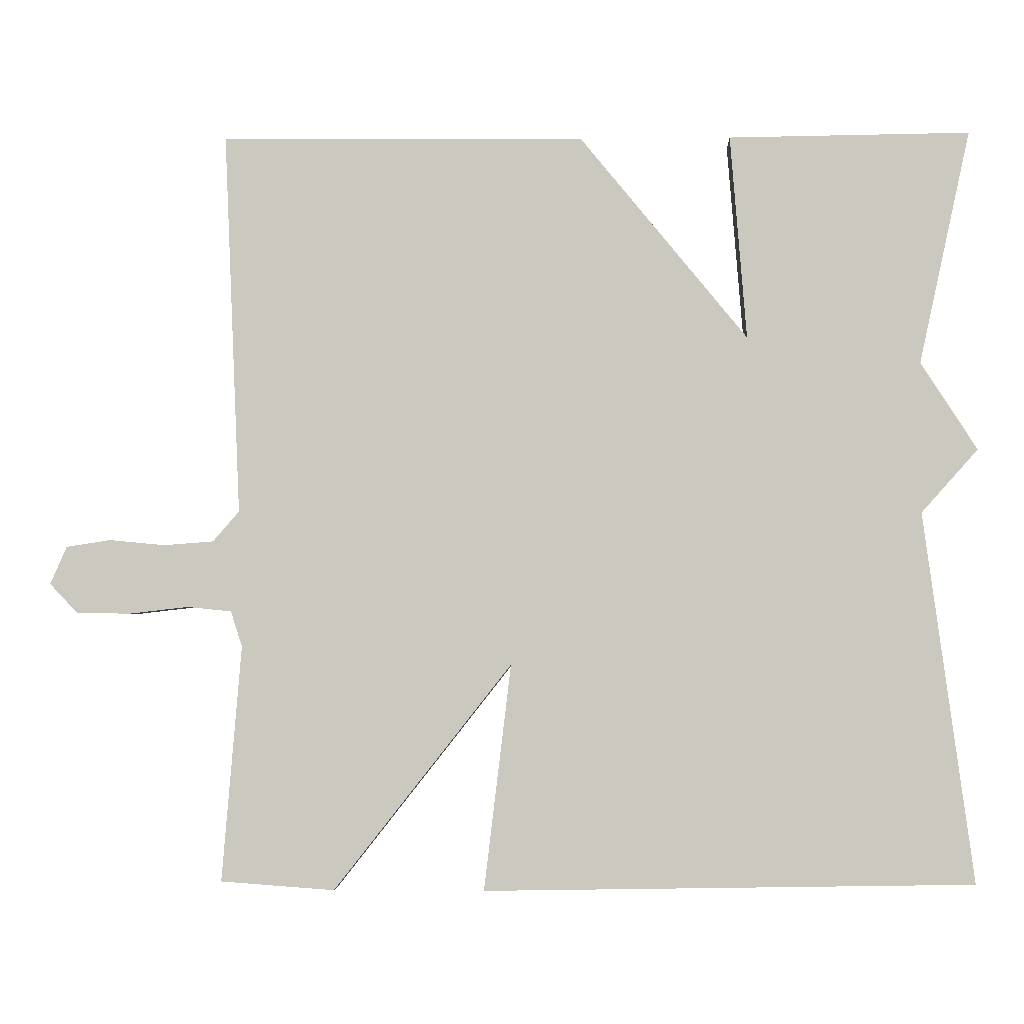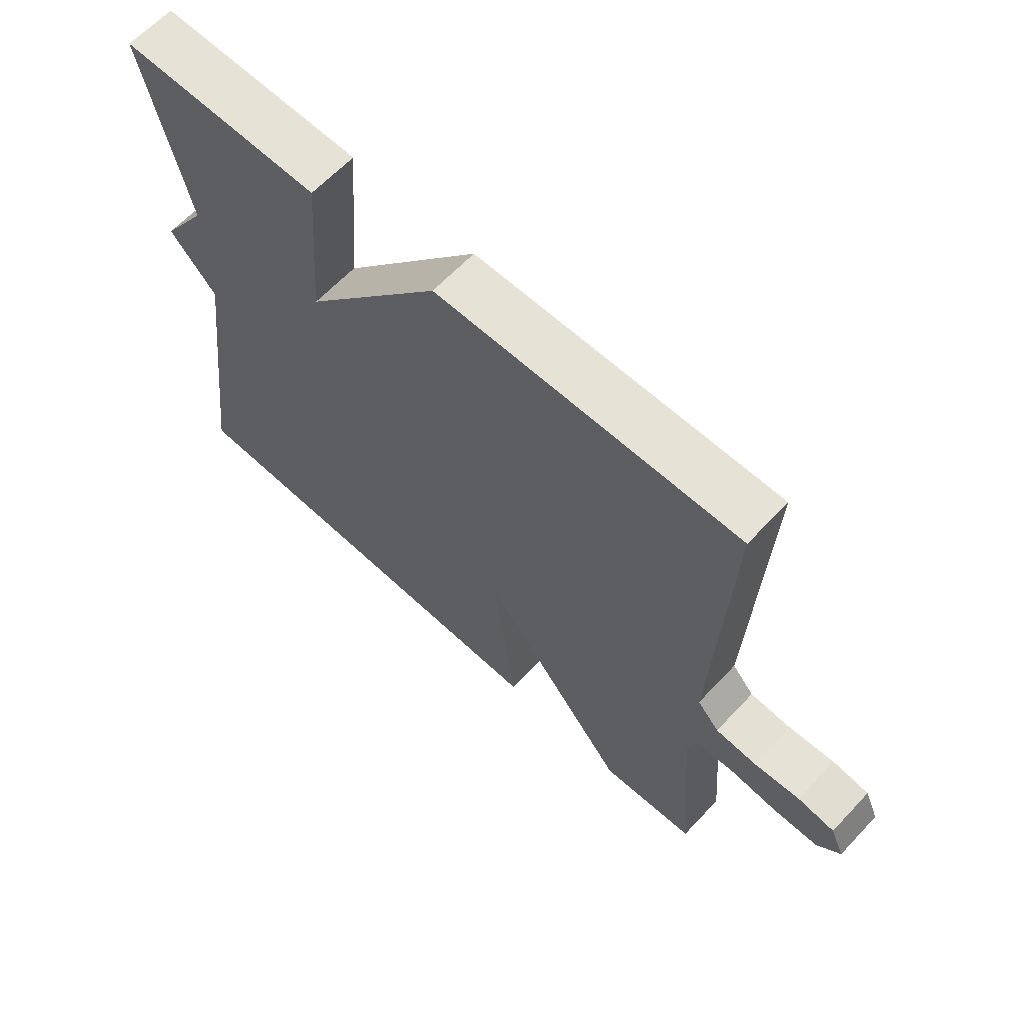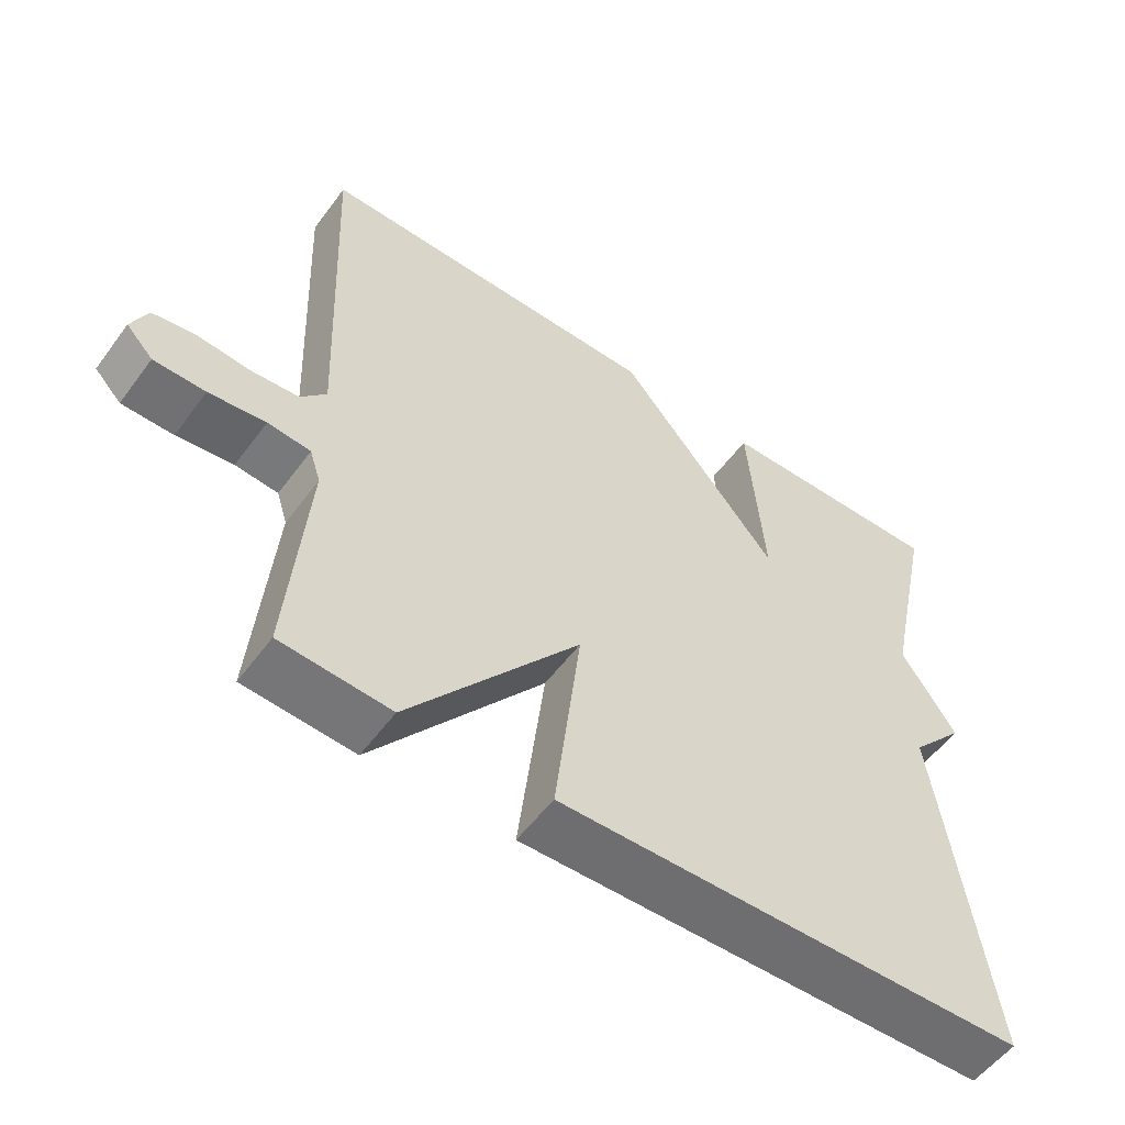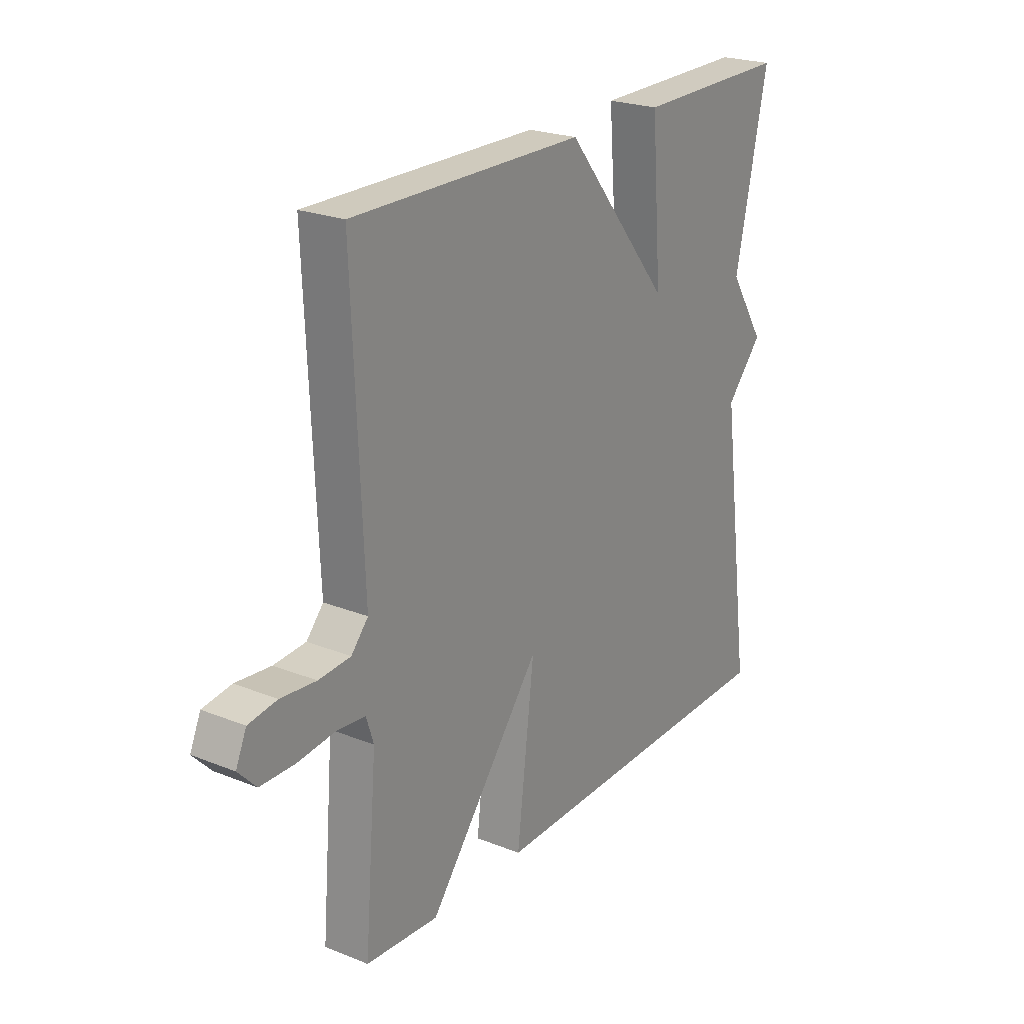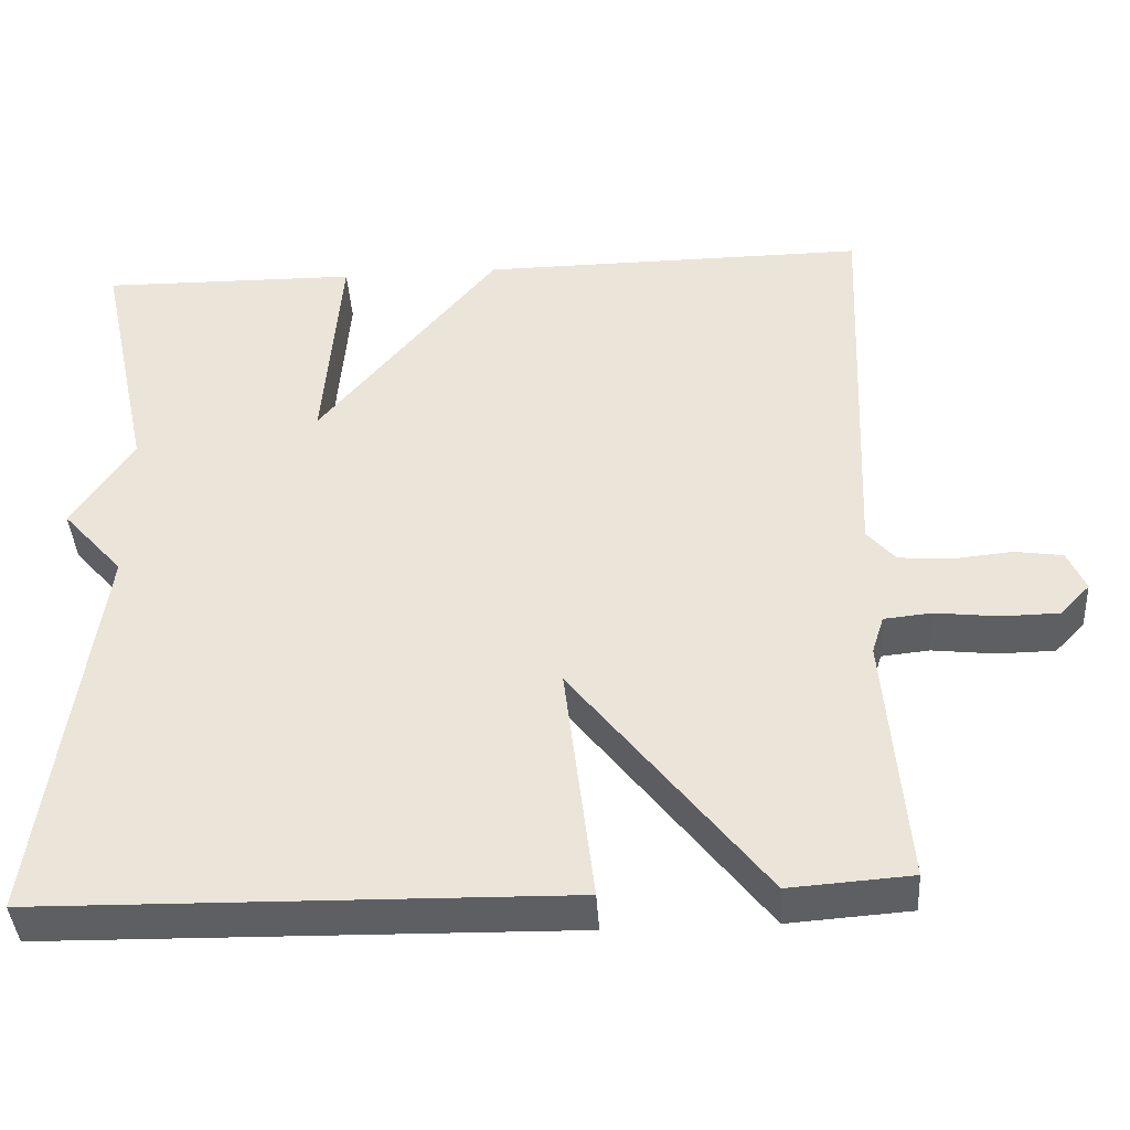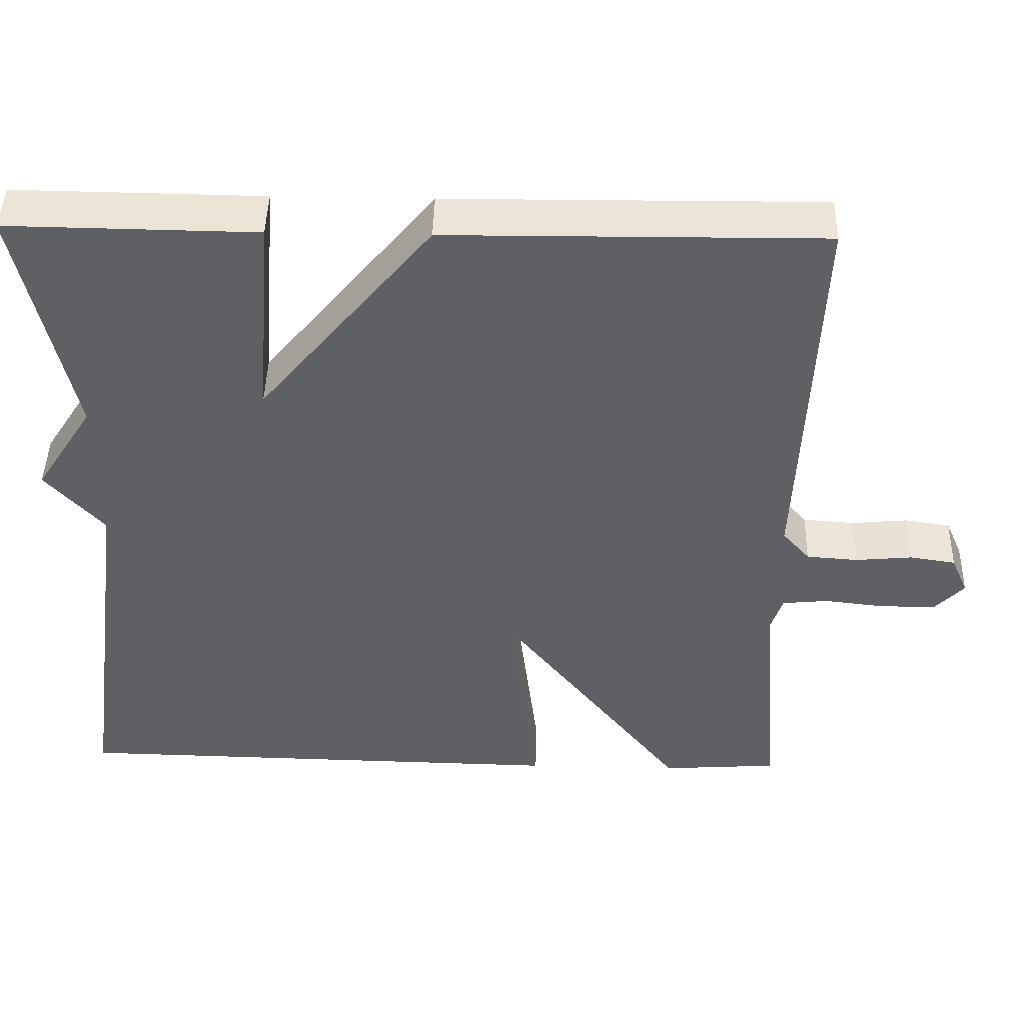
<metadata>
{"format":"obj","ext":"obj","renderer":"f3d","projection":"perspective","resolution":1024,"background":"white","views":[{"elev":-2.7,"azim":-177.8,"up":"+Z"},{"elev":63.6,"azim":43.1,"up":"+Z"},{"elev":-54.9,"azim":144.2,"up":"+Z"},{"elev":23.2,"azim":124.1,"up":"+Z"},{"elev":-40.9,"azim":3.6,"up":"+Z"},{"elev":45.4,"azim":1.4,"up":"+Z"}]}
</metadata>
<code>
v -0.5 0.07 0.5
v -0.181 0.07 0.496
v -0.203 0.07 0.226
v 0.019 0.07 0.496
v 0.5 0.07 0.5
v 0.479 0.07 -0.006
v 0.514 0.07 -0.046
v 0.58 0.07 -0.051
v 0.653 0.07 -0.044
v 0.712 0.07 -0.053
v 0.734 0.07 -0.103
v 0.697 0.07 -0.142
v 0.626 0.07 -0.143
v 0.548 0.07 -0.134
v 0.489 0.07 -0.14
v 0.474 0.07 -0.187
v 0.5 0.07 -0.5
v 0.349 0.07 -0.511
v 0.113 0.07 -0.211
v 0.149 0.07 -0.511
v -0.5 0.07 -0.5
v -0.433 0.07 -0.009
v -0.508 0.07 0.075
v -0.433 0.07 0.191
v -0.5 0 0.5
v -0.181 0 0.496
v -0.203 0 0.226
v 0.019 0 0.496
v 0.5 0 0.5
v 0.479 0 -0.006
v 0.514 0 -0.046
v 0.58 0 -0.051
v 0.653 0 -0.044
v 0.712 0 -0.053
v 0.734 0 -0.103
v 0.697 0 -0.142
v 0.626 0 -0.143
v 0.548 0 -0.134
v 0.489 0 -0.14
v 0.474 0 -0.187
v 0.5 0 -0.5
v 0.349 0 -0.511
v 0.113 0 -0.211
v 0.149 0 -0.511
v -0.5 0 -0.5
v -0.433 0 -0.009
v -0.508 0 0.075
v -0.433 0 0.191
f 22 23 24
f 19 20 21 22
f 19 22 24
f 16 17 18 19
f 15 16 19 24
f 14 15 24
f 12 13 14
f 11 12 14
f 10 11 14
f 9 10 14
f 8 9 14
f 7 8 14
f 6 7 14 24
f 3 4 5 6
f 3 6 24
f 1 2 3 24
f 48 47 46
f 46 45 44 43
f 48 46 43
f 43 42 41 40
f 48 43 40 39
f 48 39 38
f 38 37 36
f 38 36 35
f 38 35 34
f 38 34 33
f 38 33 32
f 38 32 31
f 48 38 31 30
f 30 29 28 27
f 48 30 27
f 48 27 26 25
f 1 25 26 2
f 2 26 27 3
f 3 27 28 4
f 4 28 29 5
f 5 29 30 6
f 6 30 31 7
f 7 31 32 8
f 8 32 33 9
f 9 33 34 10
f 10 34 35 11
f 11 35 36 12
f 12 36 37 13
f 13 37 38 14
f 14 38 39 15
f 15 39 40 16
f 16 40 41 17
f 17 41 42 18
f 18 42 43 19
f 19 43 44 20
f 20 44 45 21
f 21 45 46 22
f 22 46 47 23
f 23 47 48 24
f 24 48 25 1

</code>
